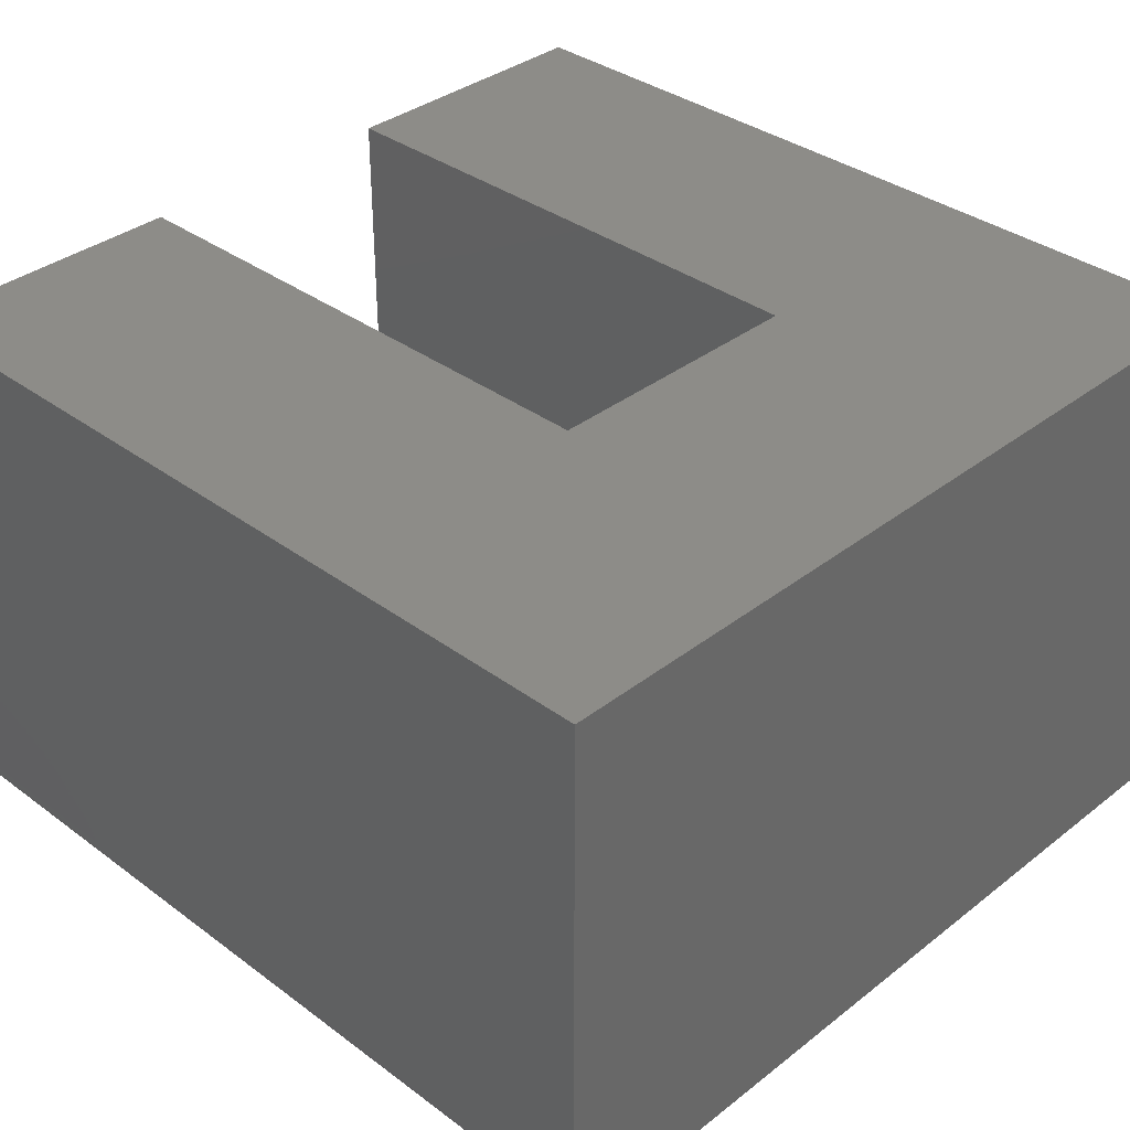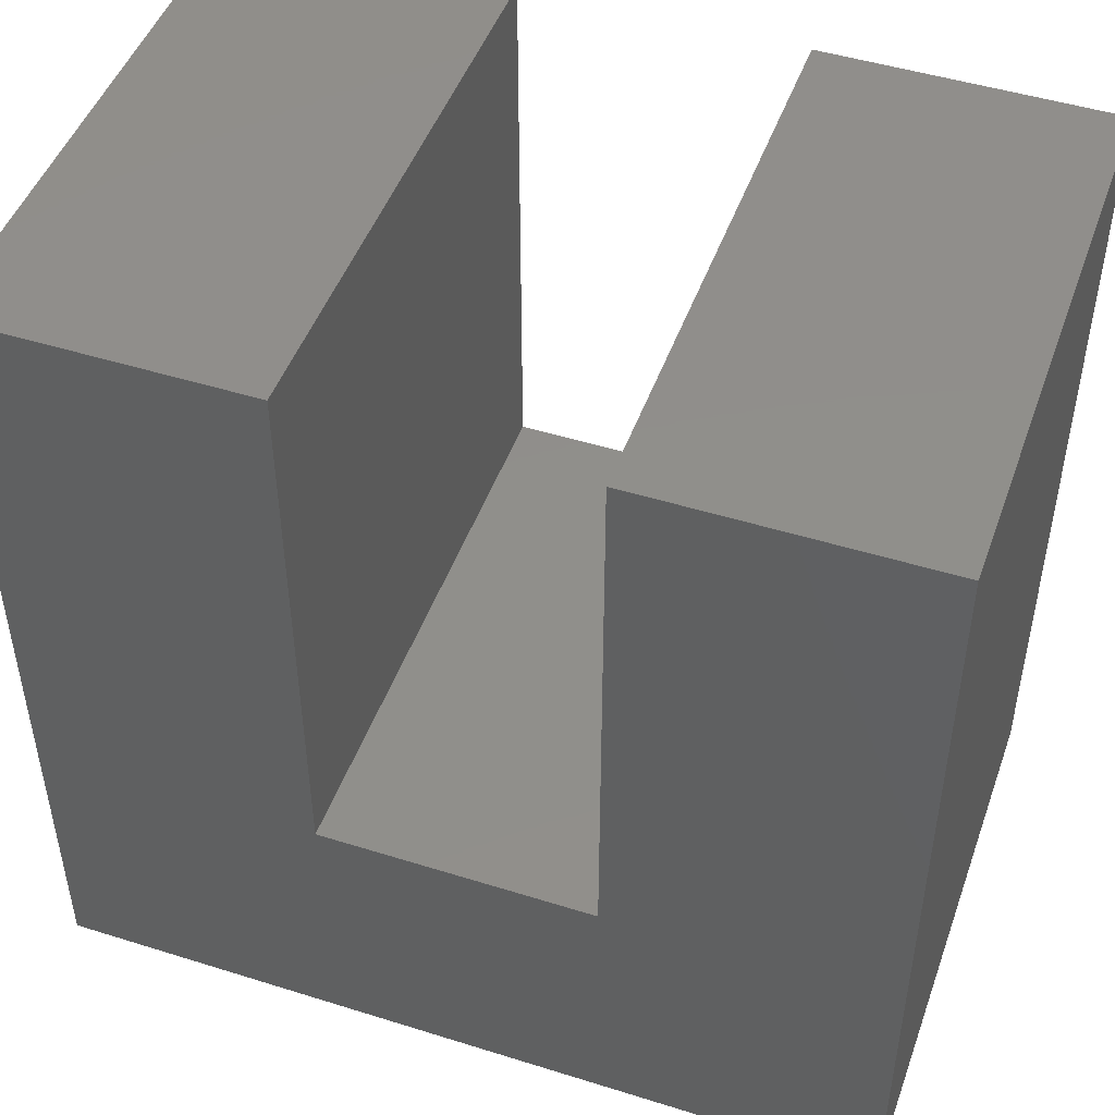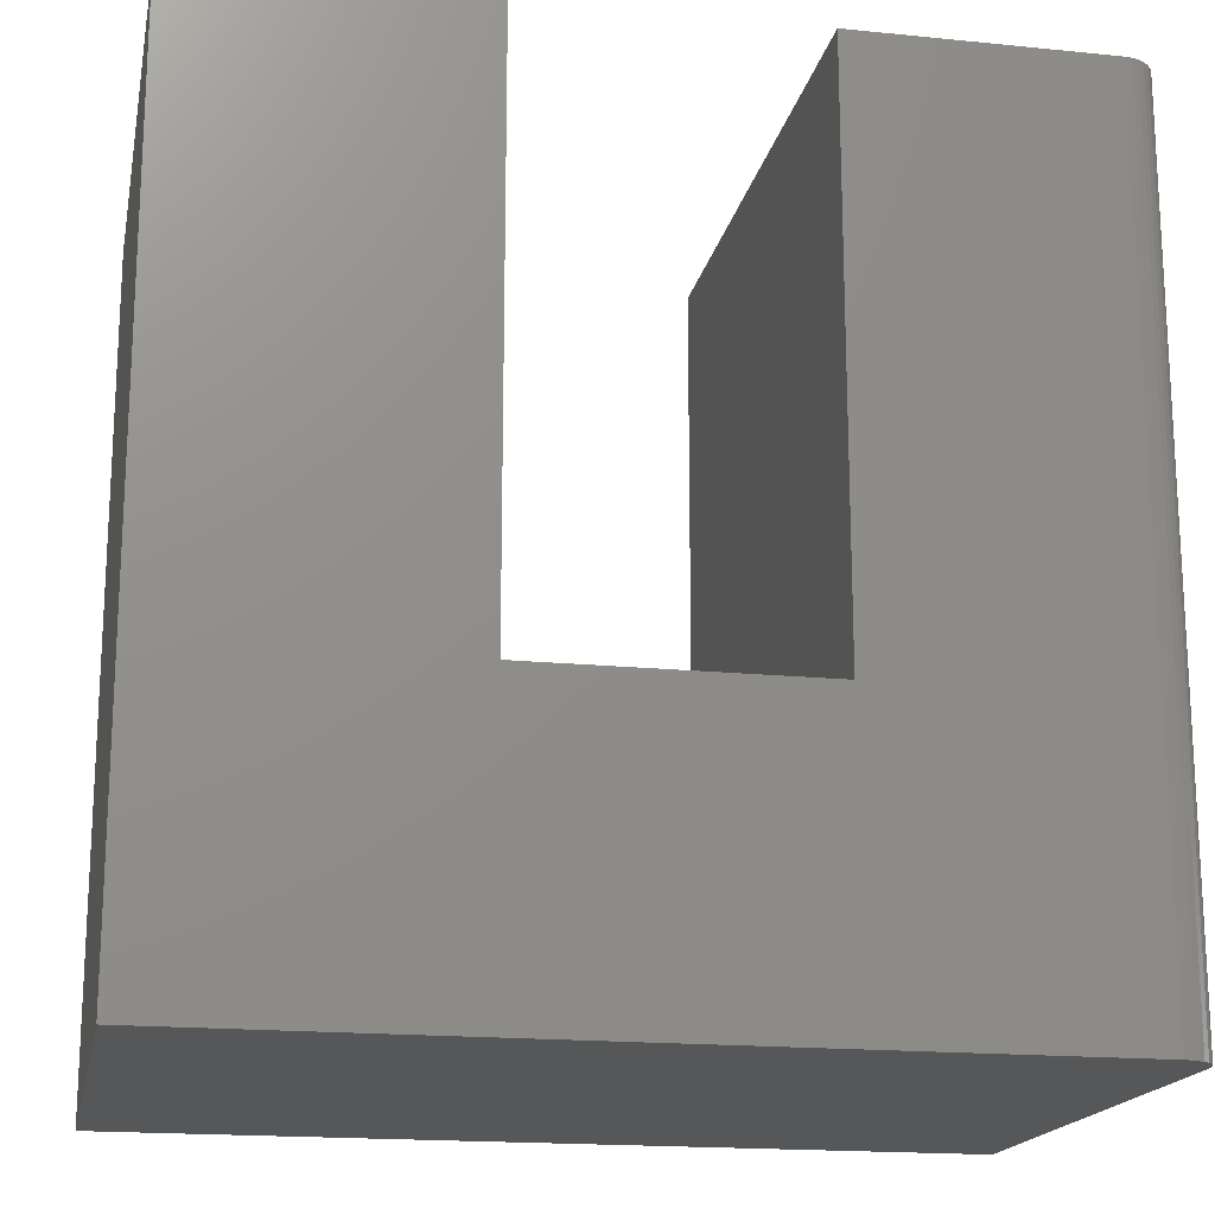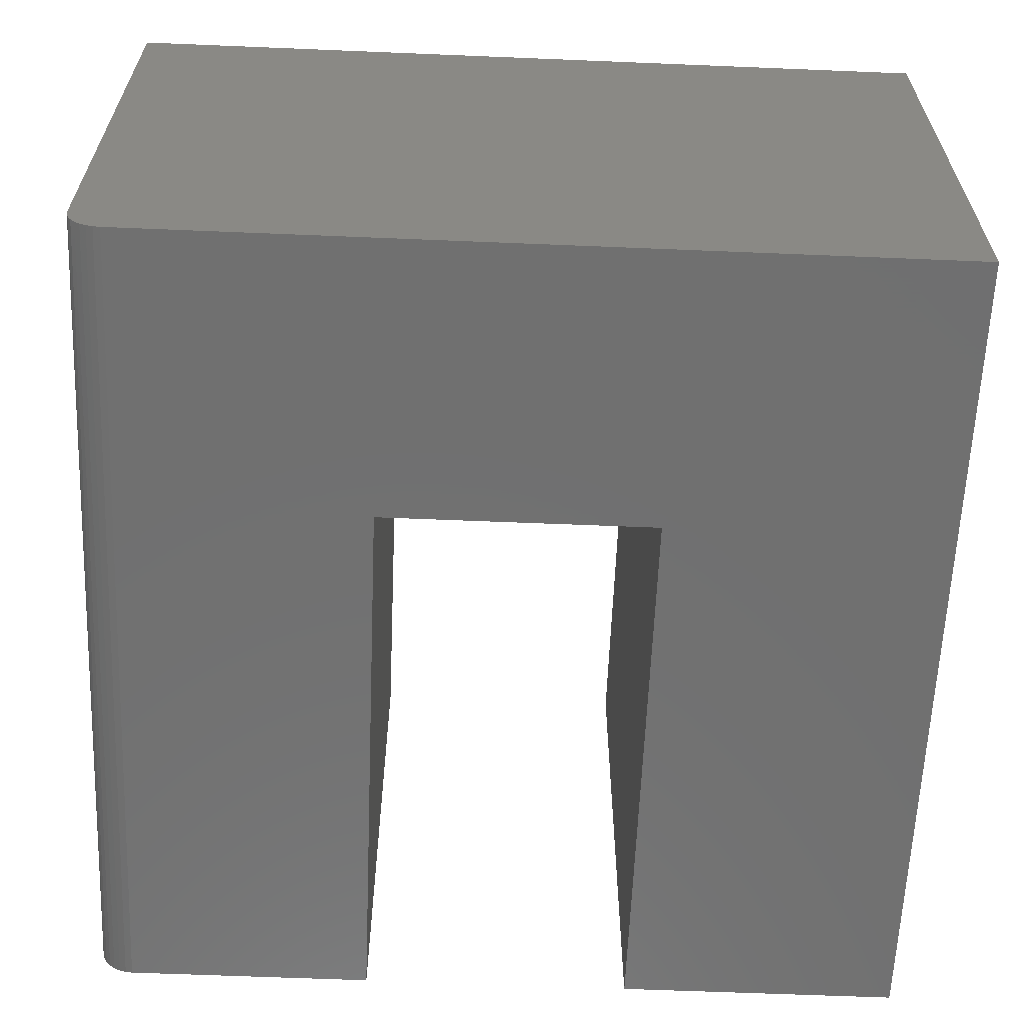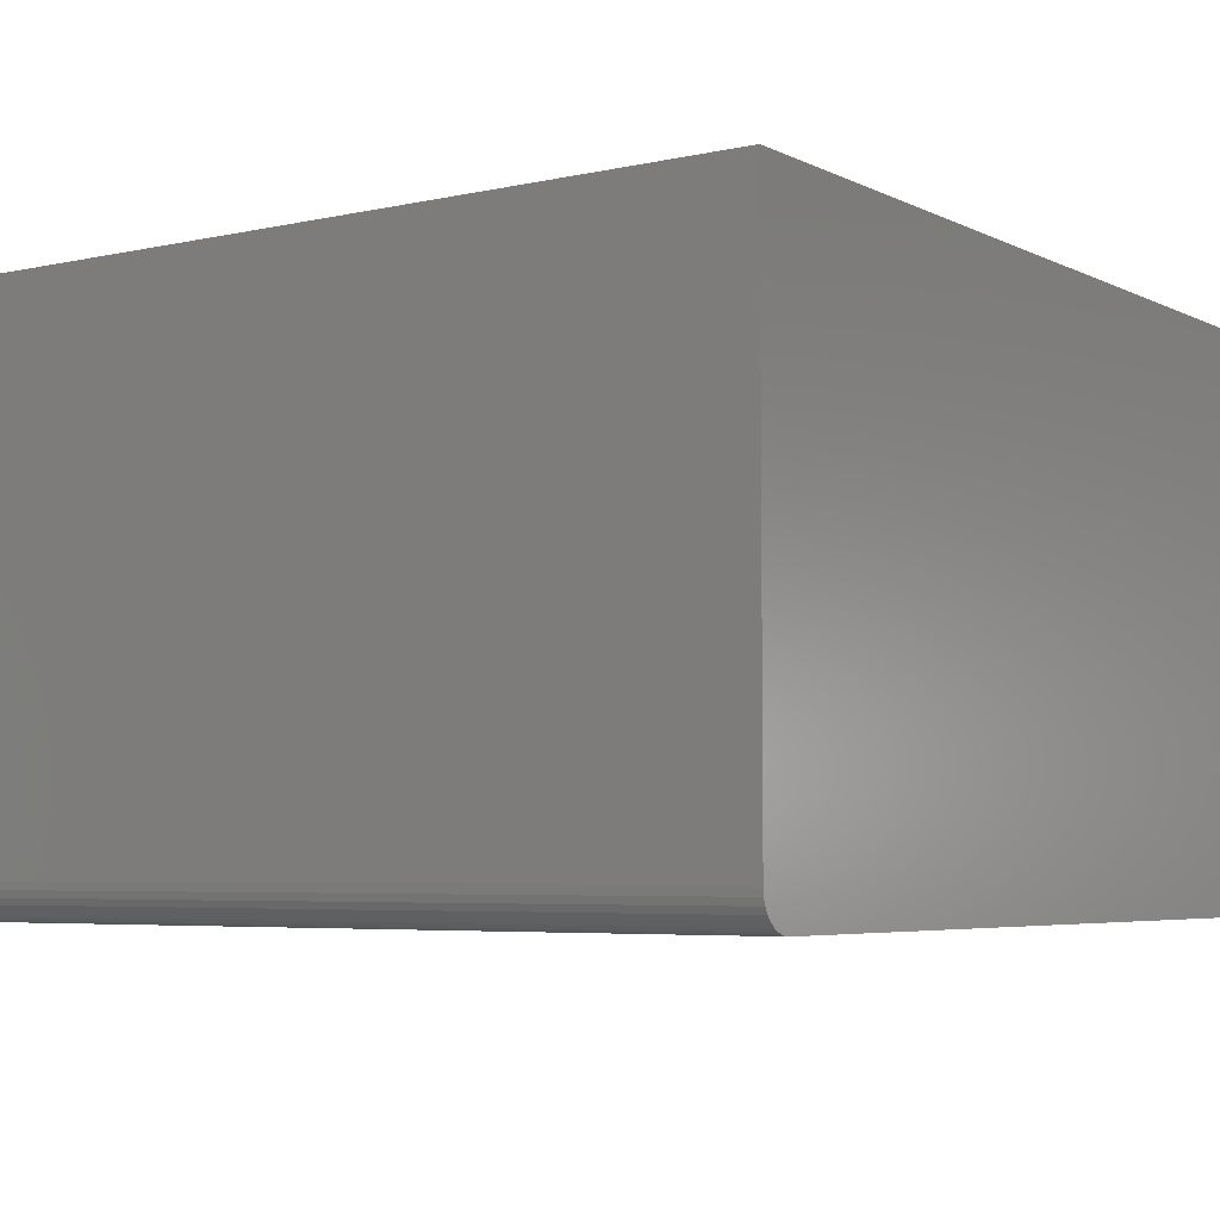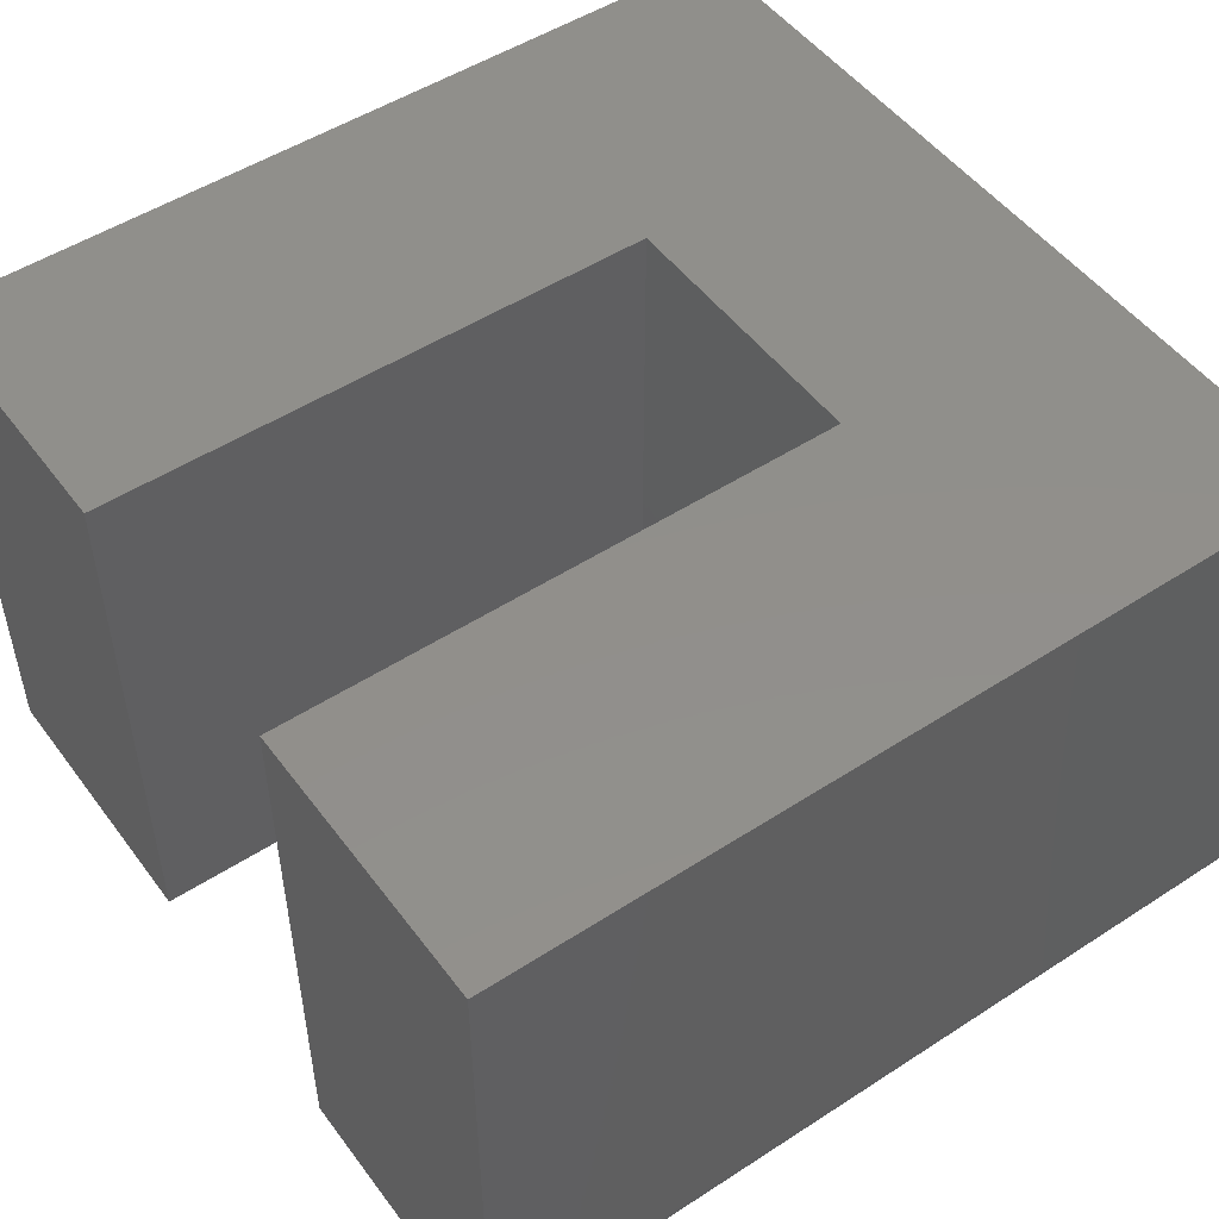
<metadata>
{"format":"stl","ext":"stl","renderer":"f3d","projection":"perspective","resolution":1024,"background":"white","views":[{"elev":35.5,"azim":134.3,"up":"+Y"},{"elev":47.8,"azim":-160.6,"up":"+Z"},{"elev":-17.7,"azim":-11.2,"up":"+Z"},{"elev":-62.1,"azim":177.6,"up":"+Y"},{"elev":-5.1,"azim":124.7,"up":"+Y"},{"elev":50.4,"azim":54.6,"up":"+Y"}]}
</metadata>
<code>
# stl→obj: 32 verts, 60 faces
v -0.03125 -0.5 0.75
v -0.2526 -0.5 0.75
v -0.03125 -0.5 -4.401e-17
v -0.2526 -0.5 0.2526
v -0.75 -0.5 0
v -0.4974 -0.5 0.2526
v -0.75 -0.5 0.75
v -0.4974 -0.5 0.75
v -0.005267 -0.4861 0.75
v -0.01929 -0.4976 0.75
v -0.01389 -0.4947 0.75
v -0.009153 -0.4908 0.75
v -0.2526 5.522e-17 0.75
v -0.02515 -0.4994 0.75
v 4.592e-17 8.327e-17 0.75
v -0.002379 -0.4807 0.75
v -0.0006005 -0.4748 0.75
v 9.797e-17 -0.4688 0.75
v 5.204e-17 -0.4688 -4.592e-17
v 0 8.327e-17 -4.592e-17
v -0.0006005 -0.4748 -4.589e-17
v -0.002379 -0.4807 -4.578e-17
v -0.005267 -0.4861 -4.56e-17
v -0.009153 -0.4908 -4.536e-17
v -0.01389 -0.4947 -4.507e-17
v -0.01929 -0.4976 -4.474e-17
v -0.02515 -0.4994 -4.438e-17
v -0.75 0 0
v -0.2526 5.522e-17 0.2526
v -0.4974 2.805e-17 0.2526
v -0.75 5.099e-33 0.75
v -0.4974 2.805e-17 0.75
f 1 2 3
f 3 2 4
f 3 4 5
f 5 4 6
f 5 6 7
f 7 6 8
f 9 10 11
f 9 11 12
f 13 2 1
f 13 1 14
f 13 14 15
f 14 10 9
f 14 9 16
f 14 16 17
f 14 17 18
f 14 18 15
f 19 20 18
f 18 20 15
f 19 21 22
f 20 19 22
f 20 22 23
f 20 23 24
f 20 24 25
f 20 25 26
f 20 26 27
f 20 27 3
f 20 3 5
f 20 5 28
f 19 18 21
f 21 18 17
f 21 17 22
f 22 17 16
f 22 16 23
f 23 16 9
f 23 9 24
f 24 9 12
f 24 12 25
f 25 12 11
f 25 11 26
f 26 11 10
f 26 10 27
f 27 10 14
f 27 14 3
f 3 14 1
f 20 13 15
f 13 20 29
f 29 20 28
f 29 28 30
f 30 28 31
f 30 31 32
f 7 31 5
f 5 31 28
f 8 32 7
f 7 32 31
f 30 32 6
f 6 32 8
f 29 30 4
f 4 30 6
f 13 29 2
f 2 29 4

</code>
